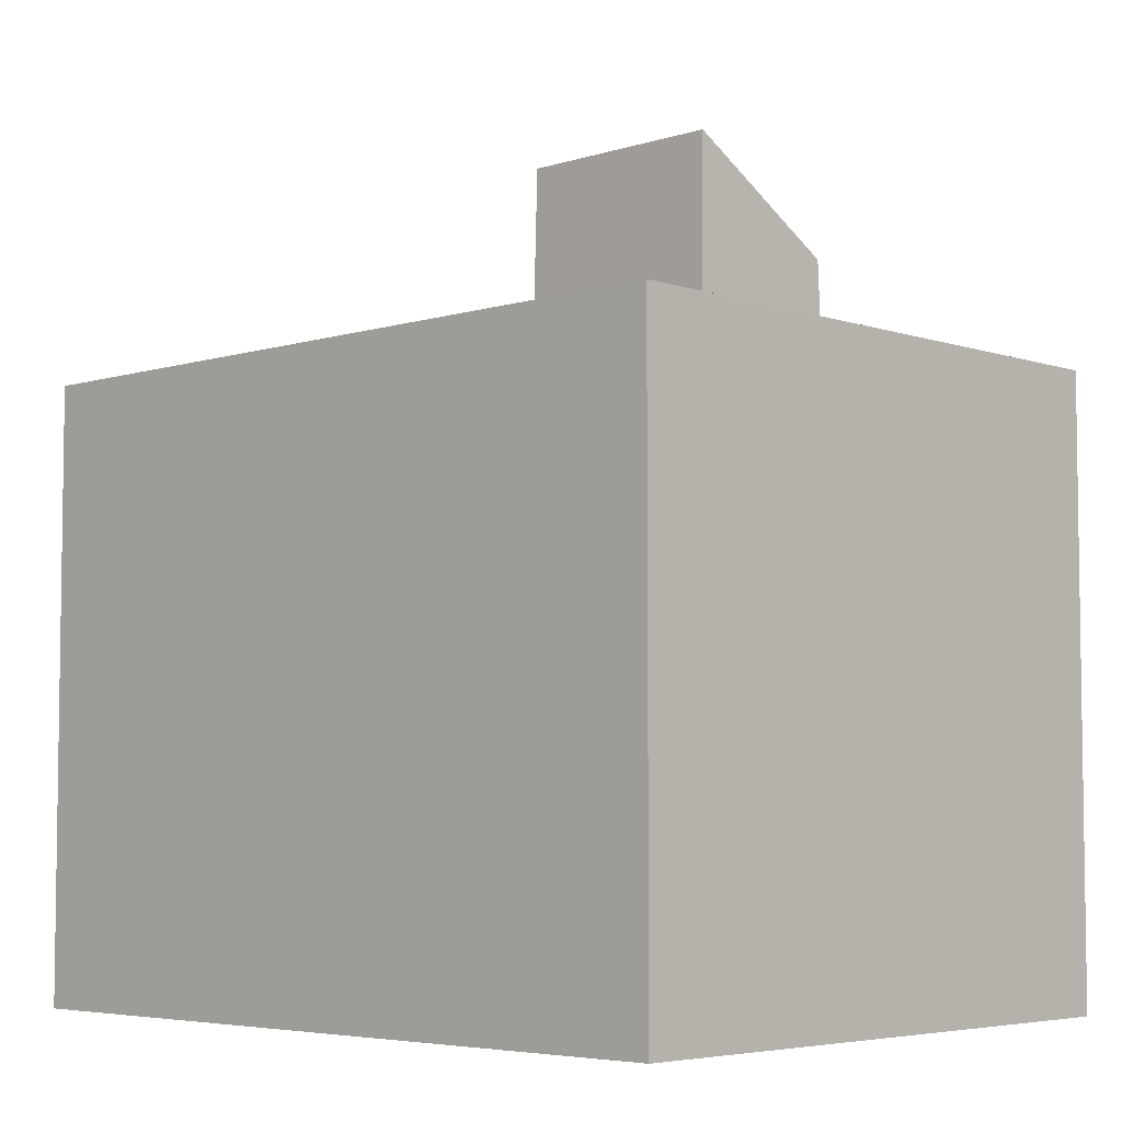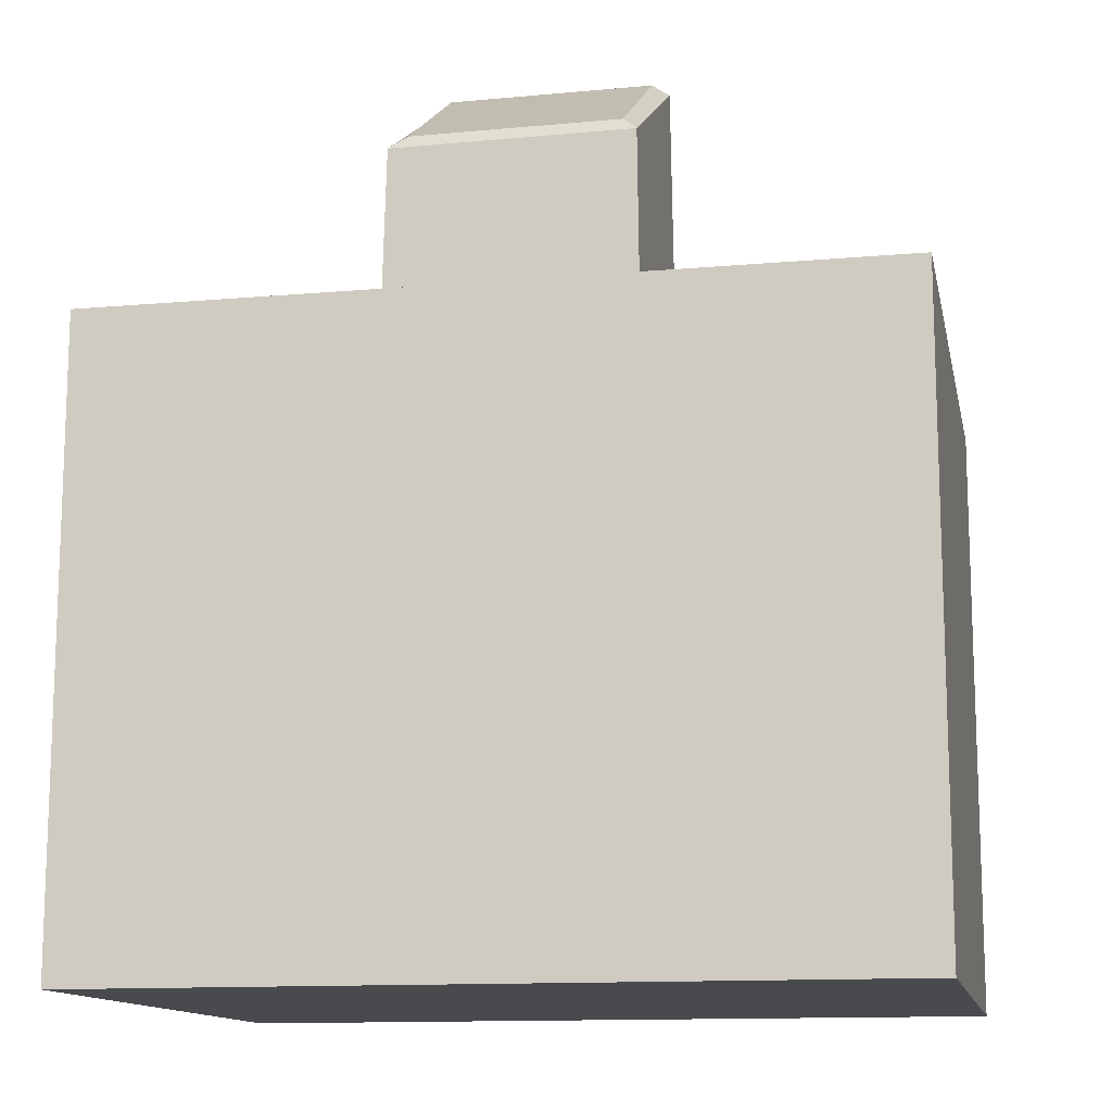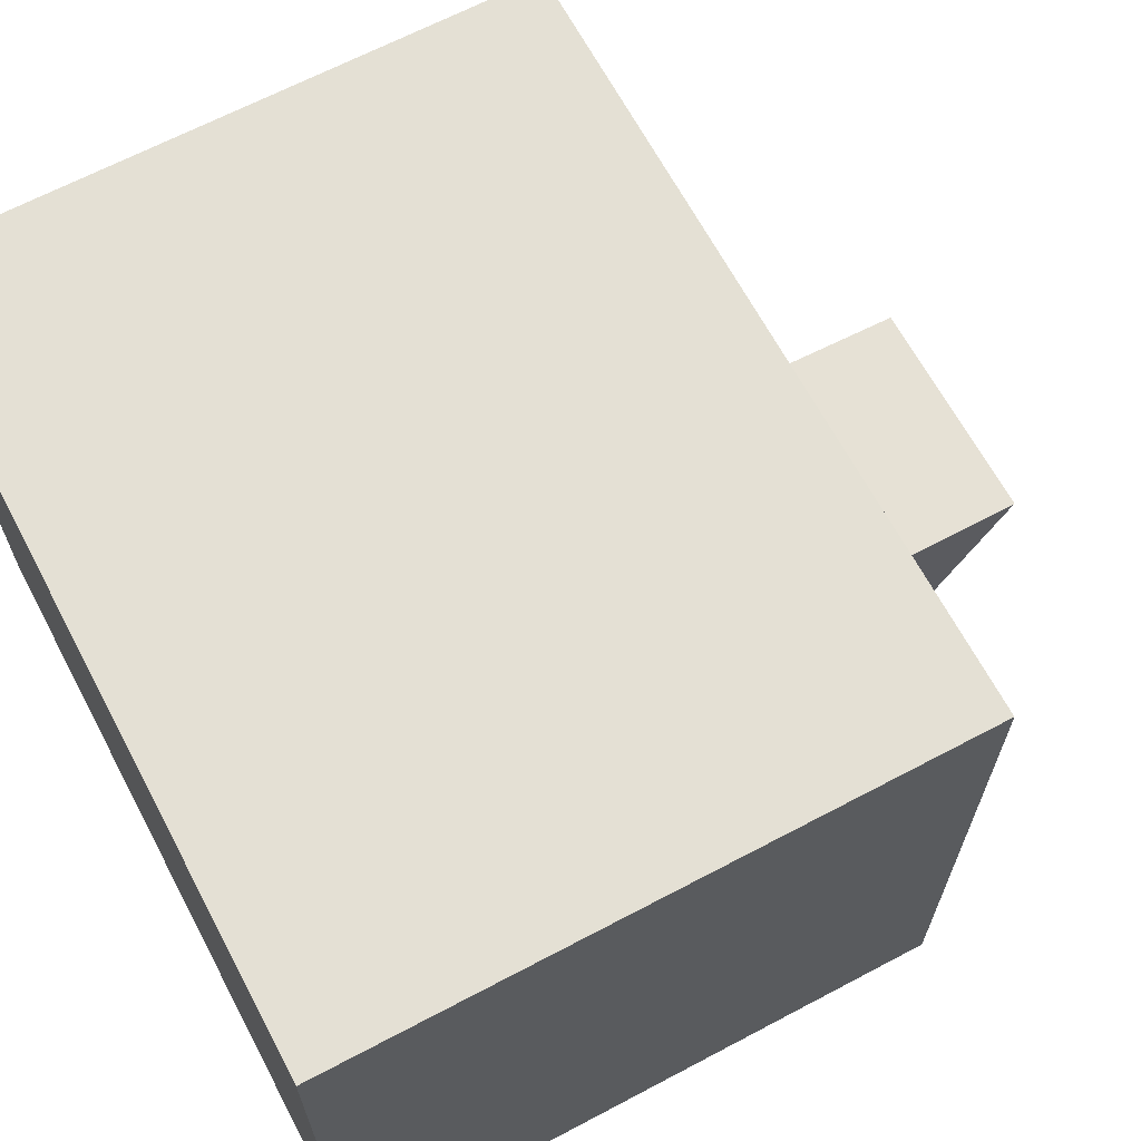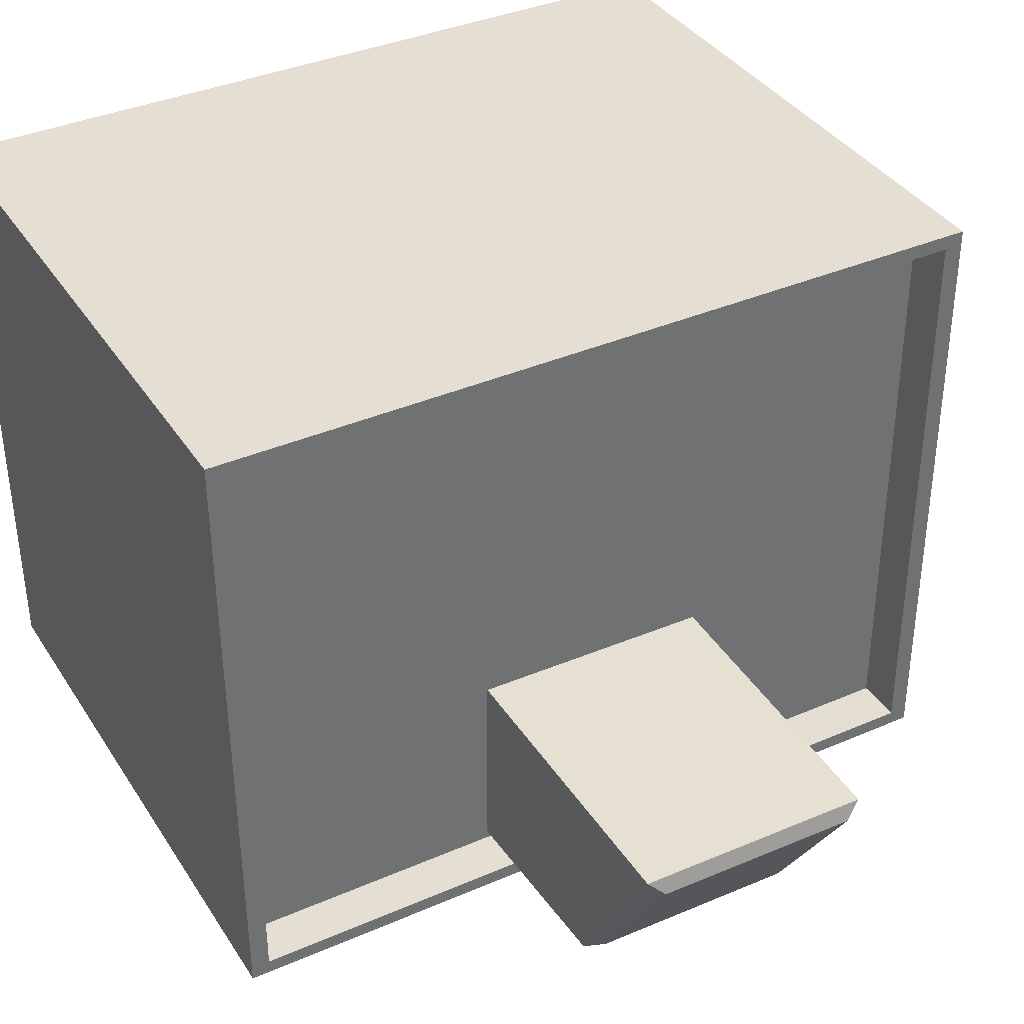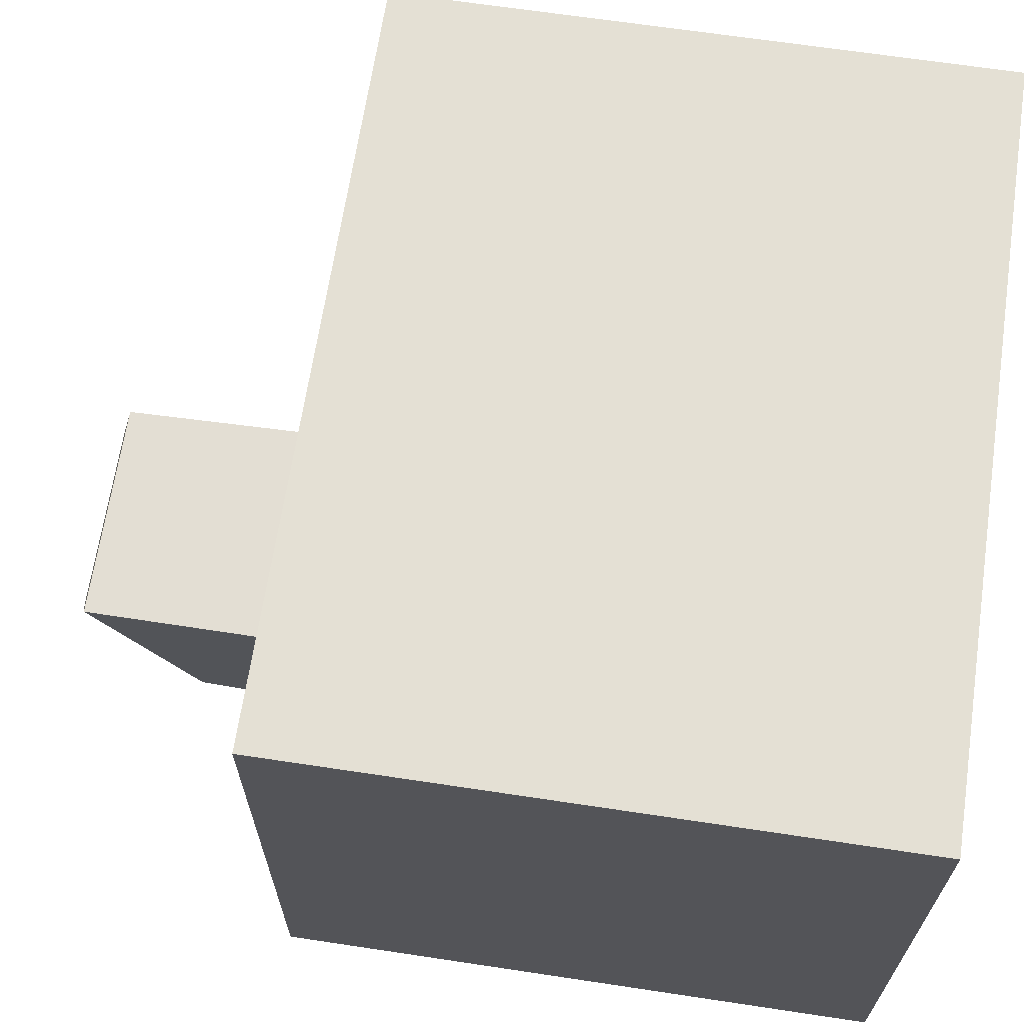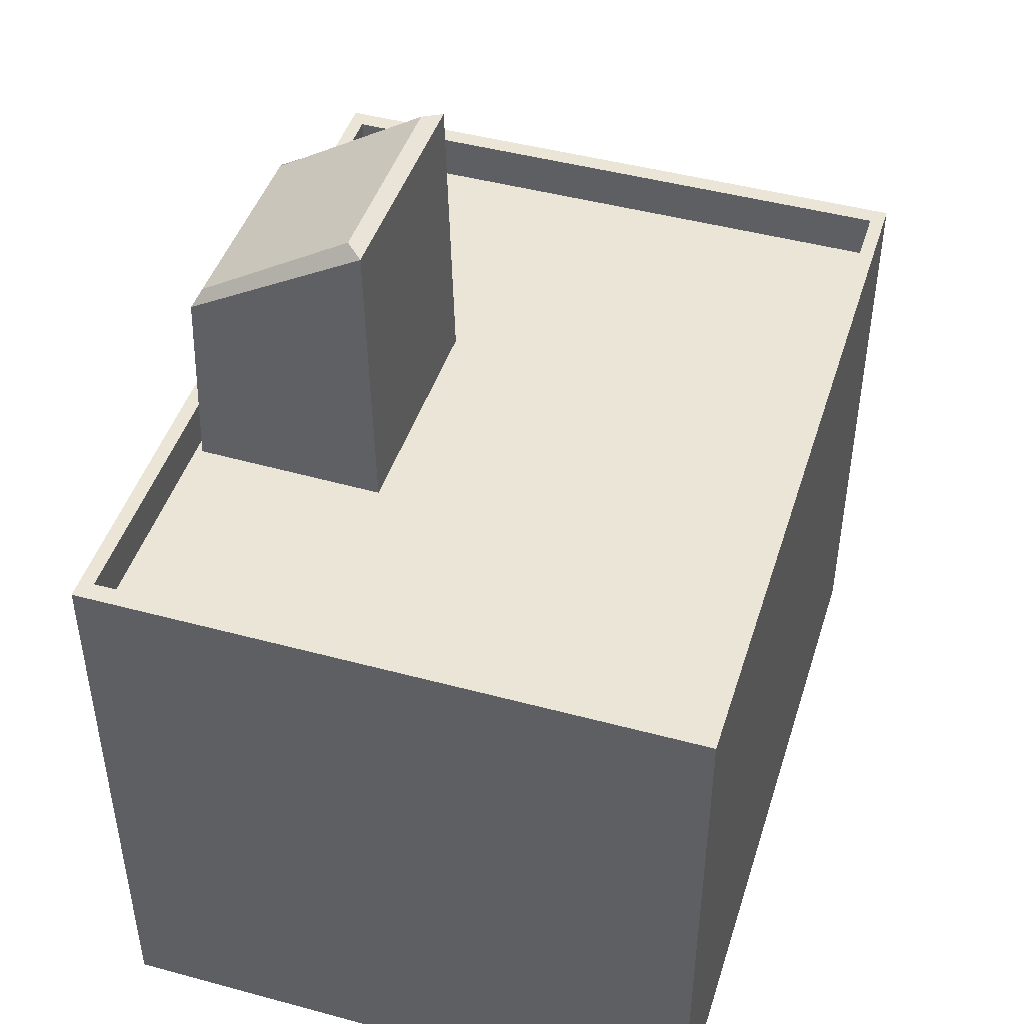
<metadata>
{"format":"obj","ext":"obj","renderer":"f3d","projection":"perspective","resolution":1024,"background":"white","views":[{"elev":-5.2,"azim":44.0,"up":"+Y"},{"elev":-12.9,"azim":-168.4,"up":"+Y"},{"elev":65.9,"azim":62.0,"up":"+Z"},{"elev":37.2,"azim":151.0,"up":"+Z"},{"elev":66.4,"azim":-81.4,"up":"+Z"},{"elev":45.9,"azim":-72.6,"up":"+Y"}]}
</metadata>
<code>
o Players_House_Cube.016
v 7.056 10.2 -5.278
v -7.034 10.2 -5.23
v -7.034 -0.04283 -5.23
v 7.056 -0.04283 -5.278
v -6.997 10.2 5.915
v -6.997 -0.04283 5.915
v 7.094 10.2 5.868
v 7.094 -0.04283 5.868
v 6.726 10.2 -5.016
v -6.703 10.2 -4.97
v -6.703 11.05 -4.97
v 6.726 11.05 -5.016
v 1.492 15.65 -1.806
v 1.524 13.91 -4.588
v -2.095 13.91 -4.624
v -2.128 15.65 -1.841
v -2.444 10.18 -1.426
v -2.402 10.18 -4.864
v 1.898 10.18 -4.822
v 1.856 10.18 -1.384
v 6.763 10.2 5.607
v -6.667 10.2 5.653
v 6.763 11.05 5.607
v -6.667 11.05 5.653
v -7.034 11.05 -5.23
v -6.997 11.05 5.915
v 7.094 11.05 5.868
v 7.056 11.05 -5.278
v -2.347 13.67 -4.753
v -2.387 15.56 -1.536
v 1.84 13.67 -4.712
v 1.801 15.56 -1.495
f 1 4 3 2
f 2 3 6 5
f 5 6 8 7
f 7 8 4 1
f 4 3 6 8
f 9 12 11 10
f 13 14 15 16
f 17 18 19 20
f 21 9 10 22
f 22 24 23 21
f 5 26 25 2
f 1 28 27 7
f 28 12 23 27
f 26 24 11 25
f 27 23 24 26
f 25 11 12 28
f 7 27 26 5
f 21 23 12 9
f 10 11 24 22
f 2 25 28 1
f 16 15 29 30
f 31 19 18 29
f 15 14 31 29
f 32 20 19 31
f 14 13 32 31
f 30 17 20 32
f 13 16 30 32
f 29 18 17 30

</code>
